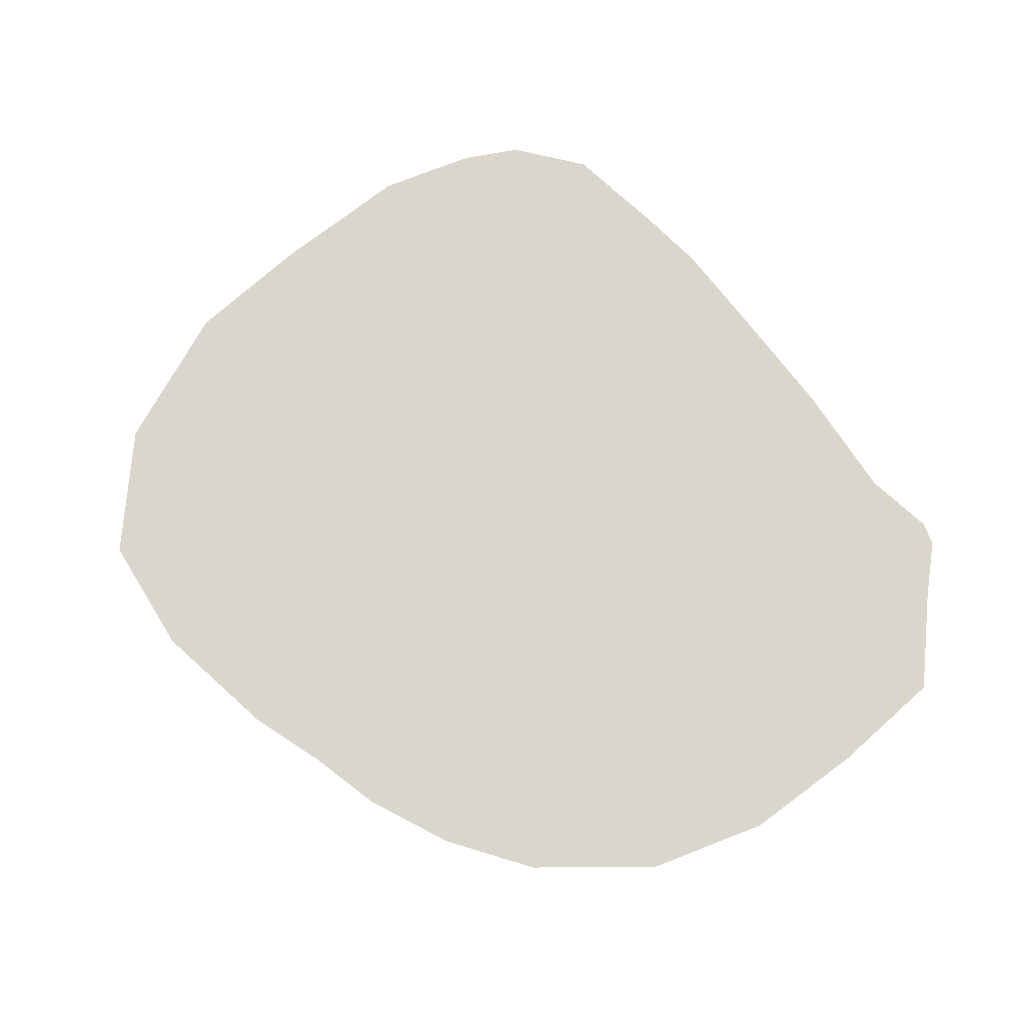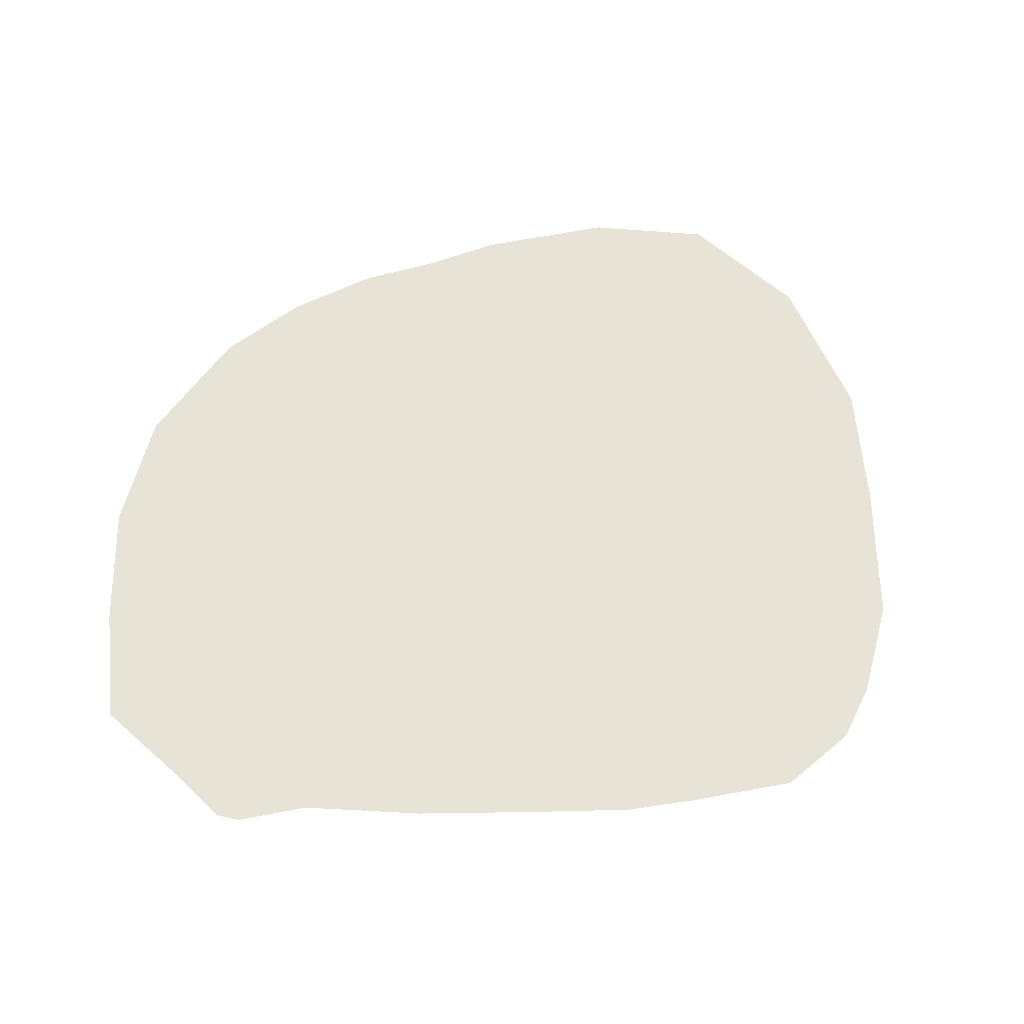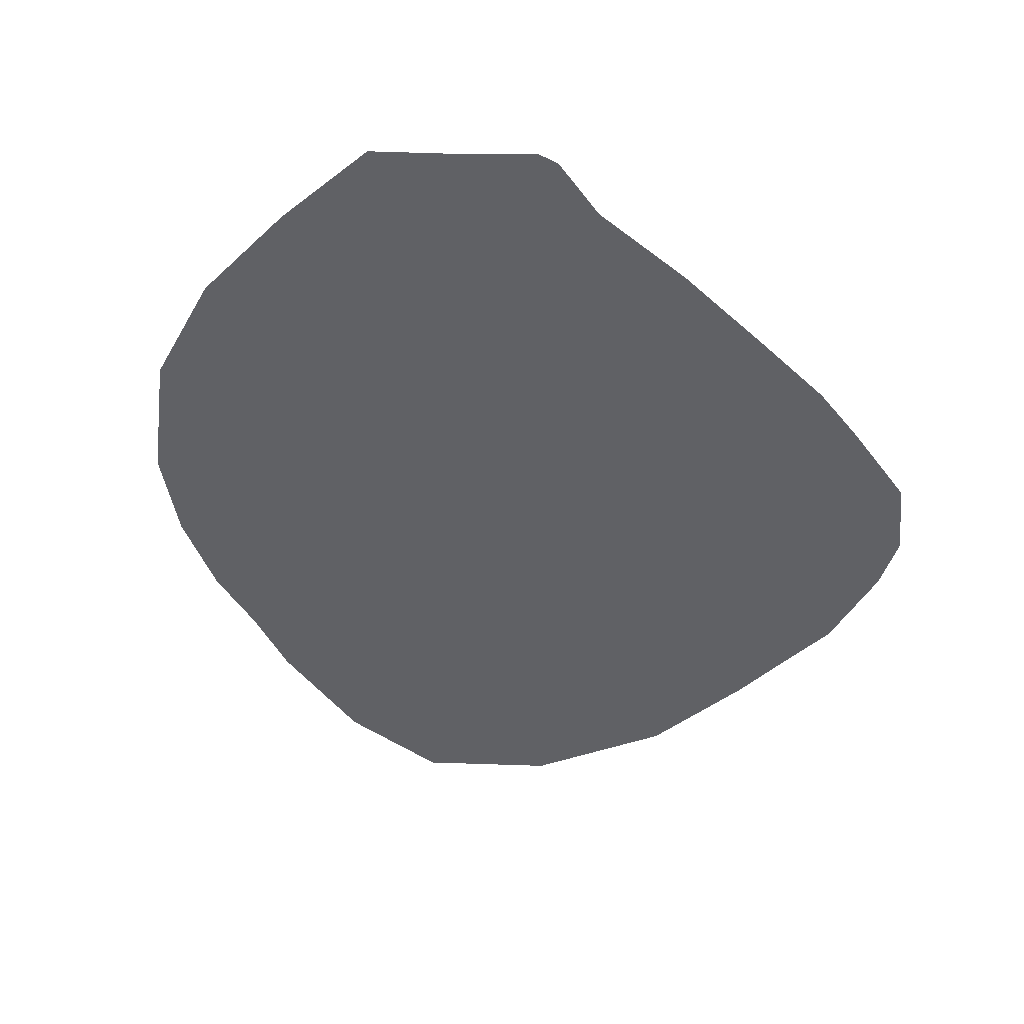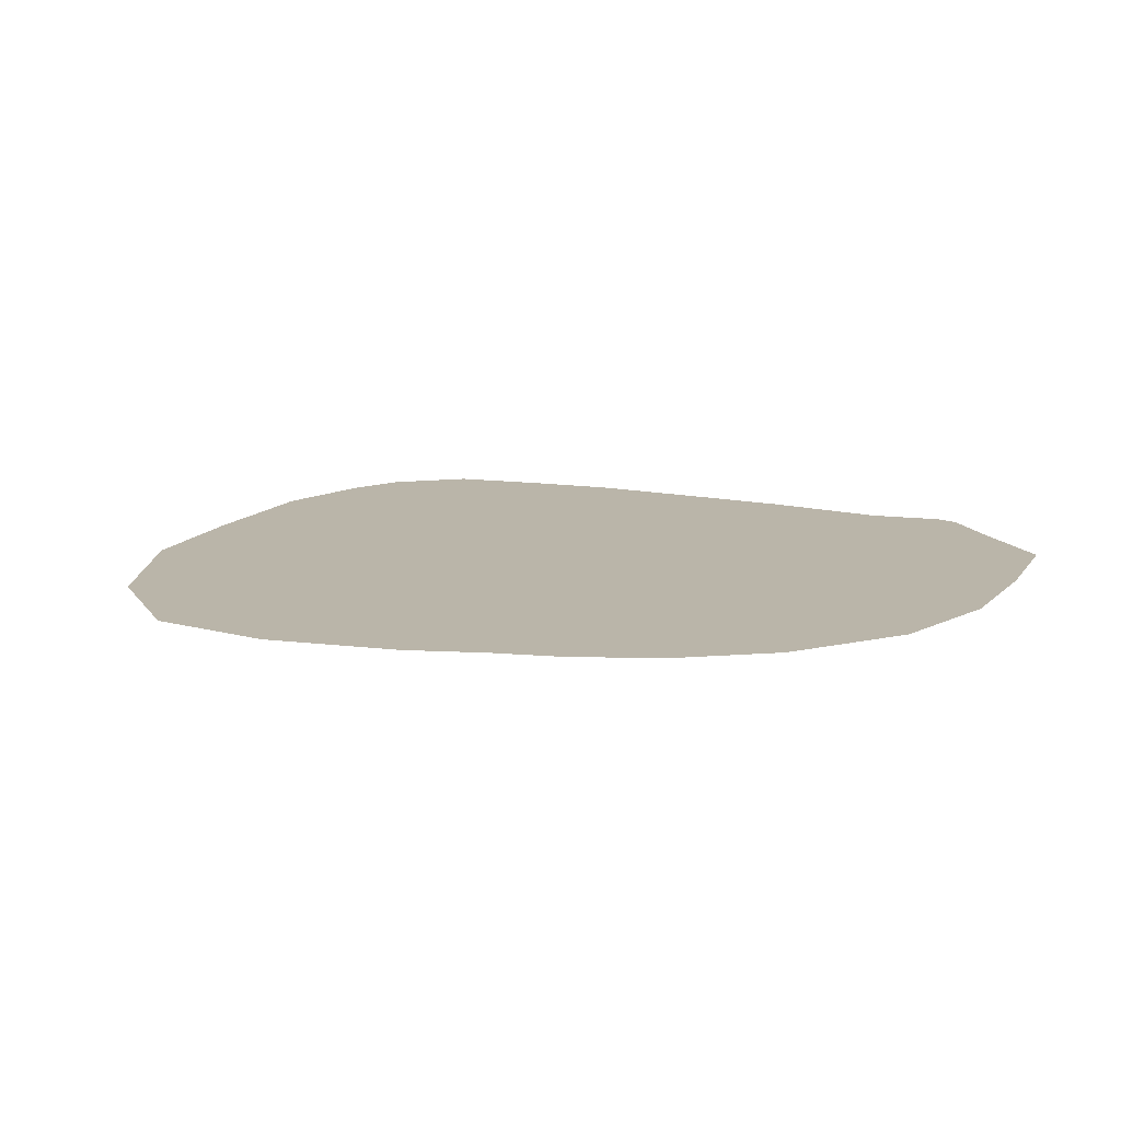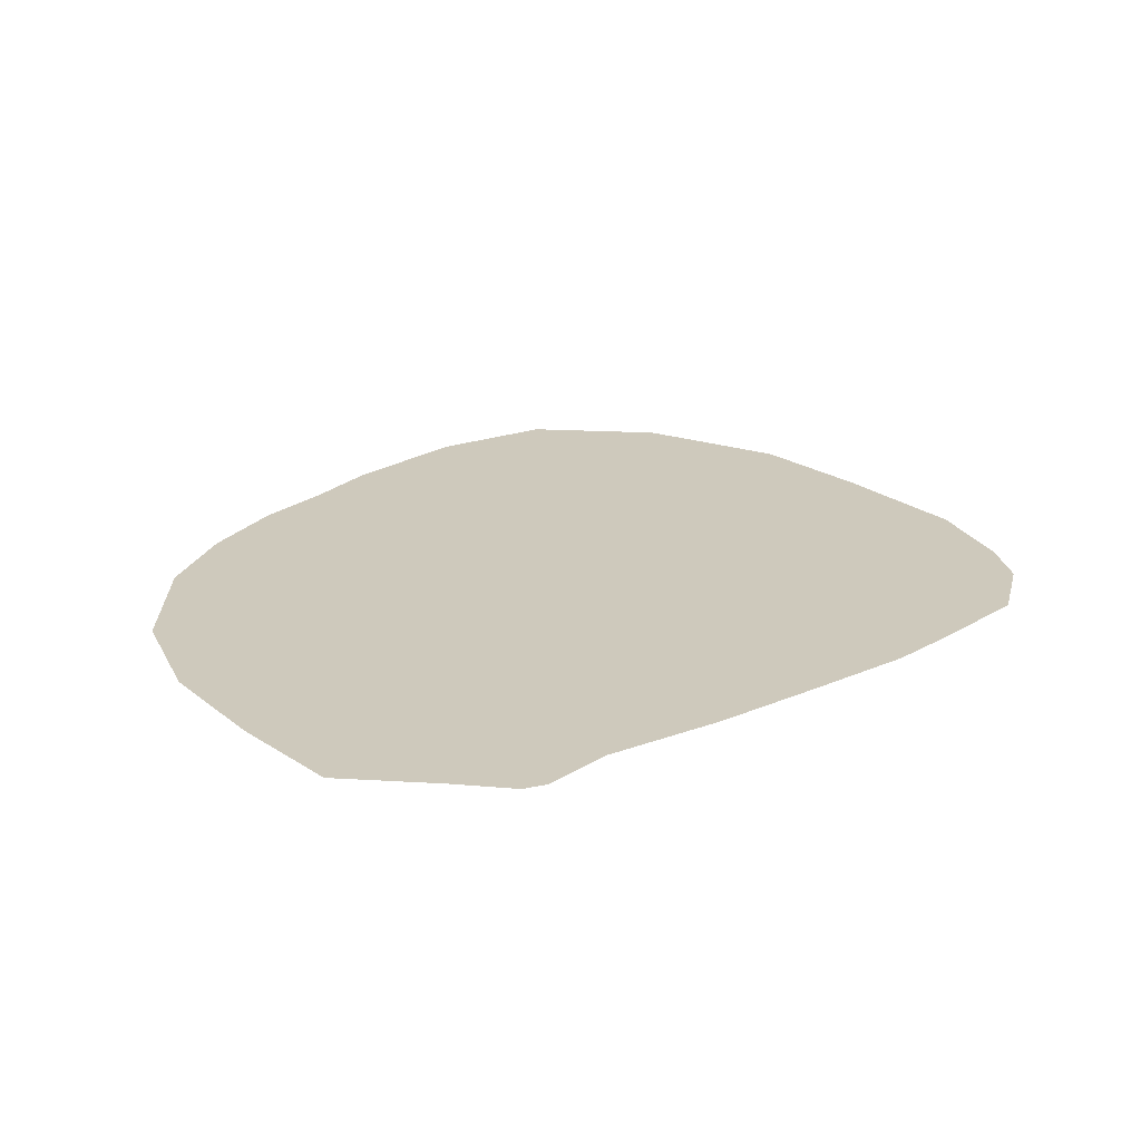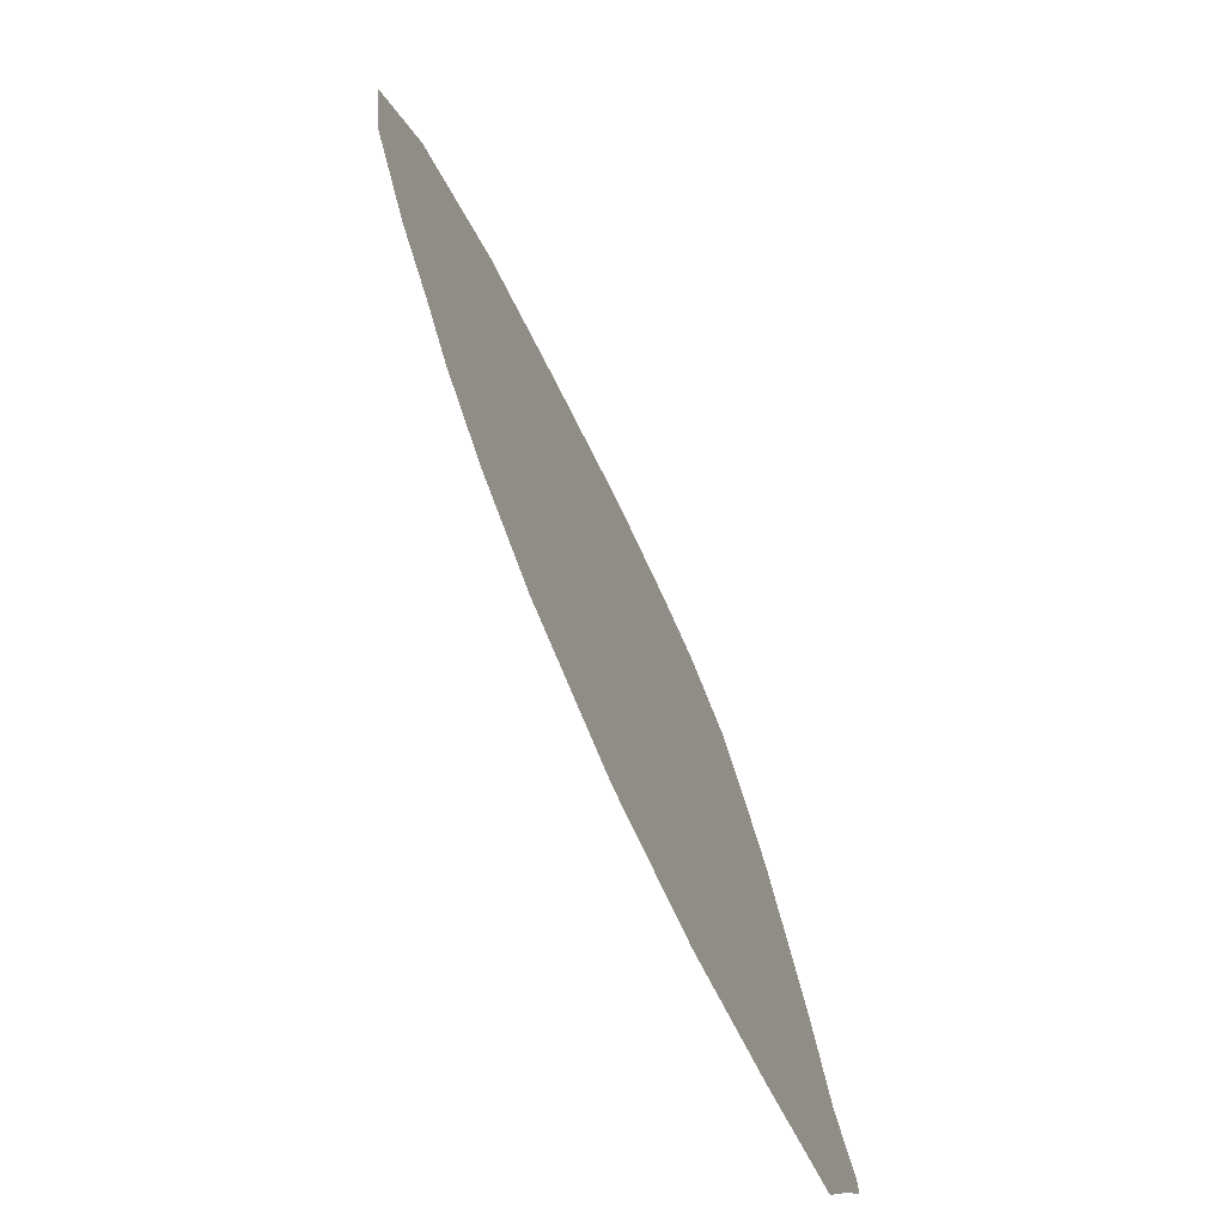
<metadata>
{"format":"obj","ext":"obj","renderer":"f3d","projection":"perspective","resolution":1024,"background":"white","views":[{"elev":74.1,"azim":-21.5,"up":"+Z"},{"elev":62.3,"azim":105.0,"up":"+Z"},{"elev":-47.5,"azim":61.1,"up":"+Z"},{"elev":13.6,"azim":-48.2,"up":"+Z"},{"elev":22.4,"azim":69.0,"up":"+Z"},{"elev":-75.1,"azim":-64.9,"up":"+Y"}]}
</metadata>
<code>
v 450.8 546 -145.1
v 438.1 535.6 -145.1
v 433.9 509.5 -145.1
v 463.8 550.8 -145.1
v 431.6 522.4 -145.1
v 445 490 -145.1
v 440.1 496.9 -145.1
v 449.1 483.1 -145.1
v 507 538.8 -145.1
v 502.2 548.8 -145.1
v 510 531.9 -145.1
v 455.6 475.6 -145.1
v 463.8 469.2 -145.1
v 476.9 464.1 -145.1
v 488.8 555 -145.1
v 478.1 555 -145.1
v 495 553.8 -145.1
v 471.9 553.1 -145.1
v 489.9 464.1 -145.1
v 522.5 490 -145.1
v 519.2 481.7 -145.1
v 519.1 496.9 -145.1
v 522.5 487.5 -145.1
v 502.5 467.5 -145.1
v 514.2 471.9 -145.1
v 513.1 521.5 -145.1
v 516.5 509.4 -145.1
f 1 2 3
f 1 3 2
f 3 1 4
f 3 2 5
f 3 4 1
f 3 4 18
f 3 5 2
f 3 6 8
f 3 8 6
f 3 8 12
f 3 9 11
f 3 10 17
f 3 11 9
f 3 11 26
f 3 12 8
f 3 12 13
f 3 13 12
f 3 13 14
f 3 14 13
f 3 14 19
f 3 15 17
f 3 16 18
f 3 17 10
f 3 17 15
f 3 18 4
f 3 18 16
f 3 19 14
f 3 19 24
f 3 21 25
f 3 22 27
f 3 24 19
f 3 24 25
f 3 25 21
f 3 25 24
f 3 26 11
f 3 26 27
f 3 27 22
f 3 27 26
f 6 3 7
f 6 7 3
f 9 3 10
f 9 10 3
f 15 3 16
f 15 16 3
f 20 3 21
f 20 3 22
f 20 3 23
f 20 21 3
f 20 21 23
f 20 22 3
f 20 23 3
f 20 23 21
f 21 3 23
f 21 23 3
f 22 3 23
f 22 23 3
f 23 20 22
f 23 22 20

</code>
